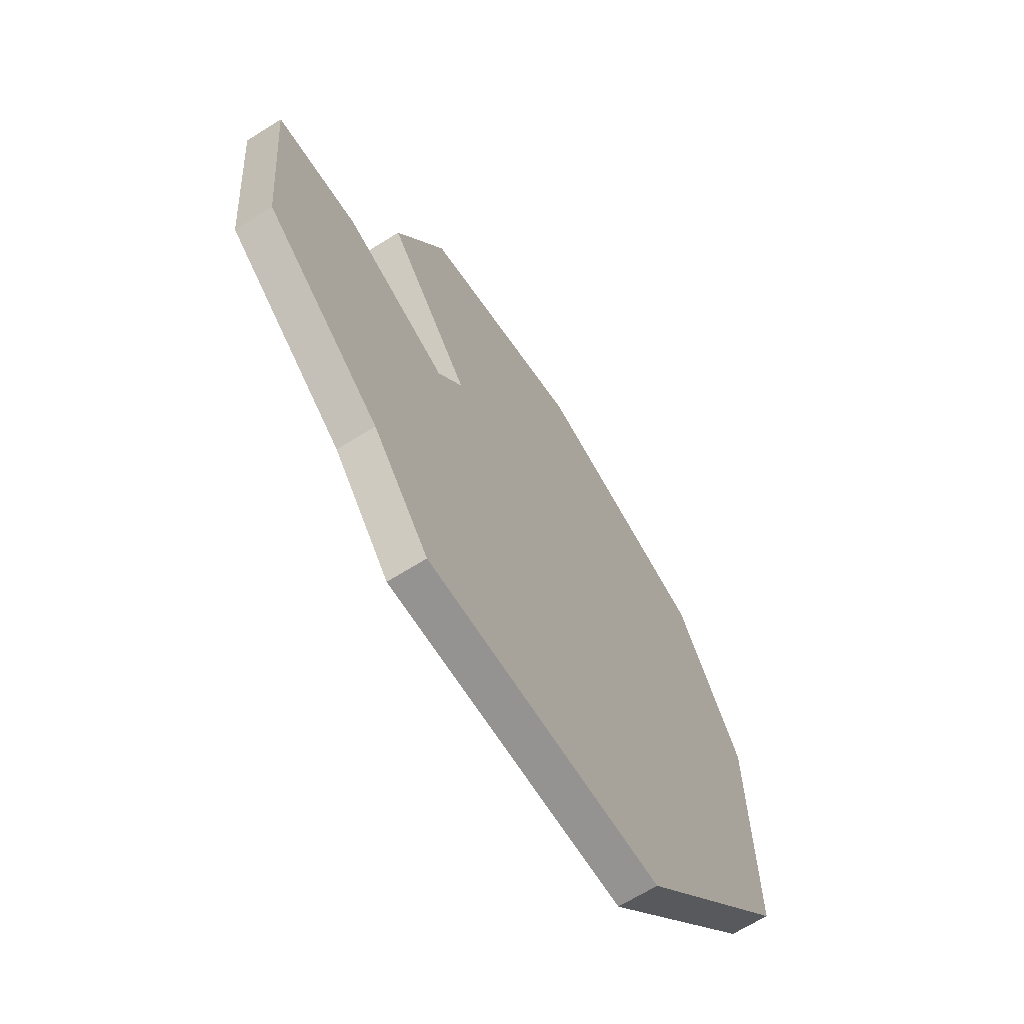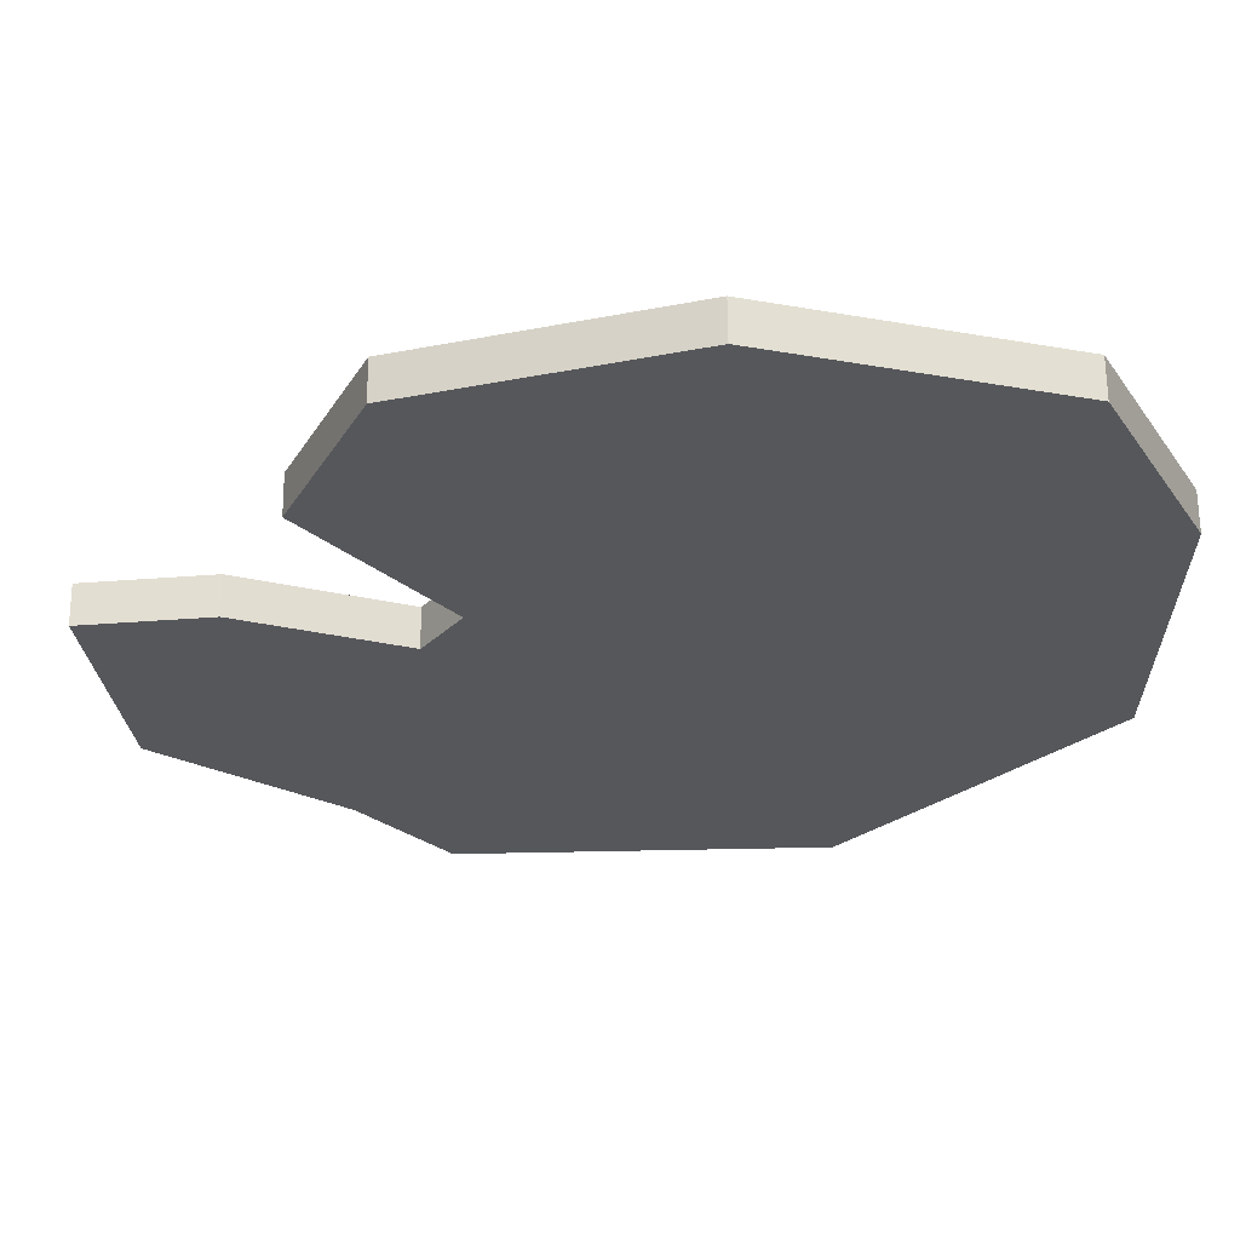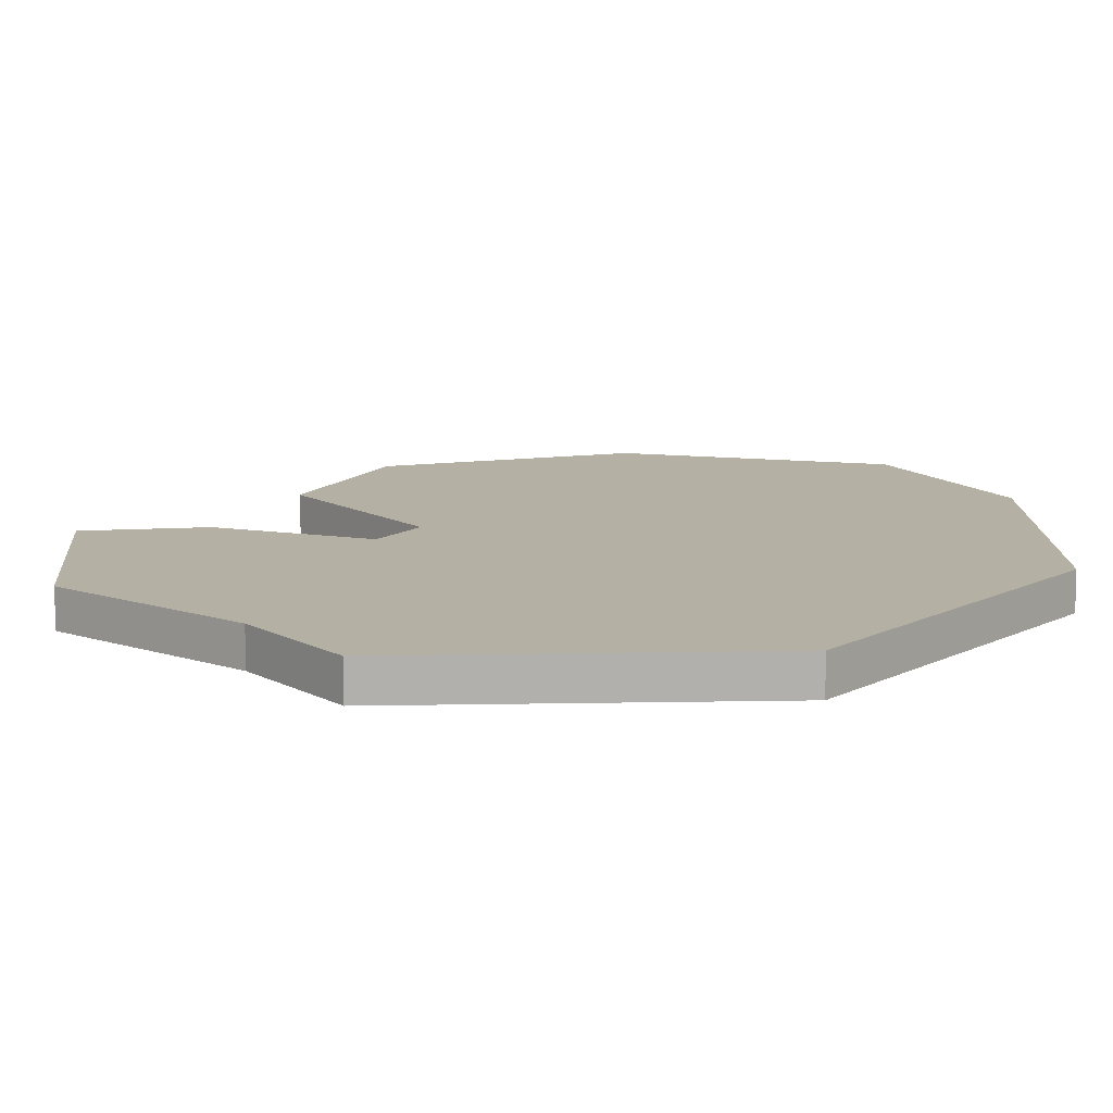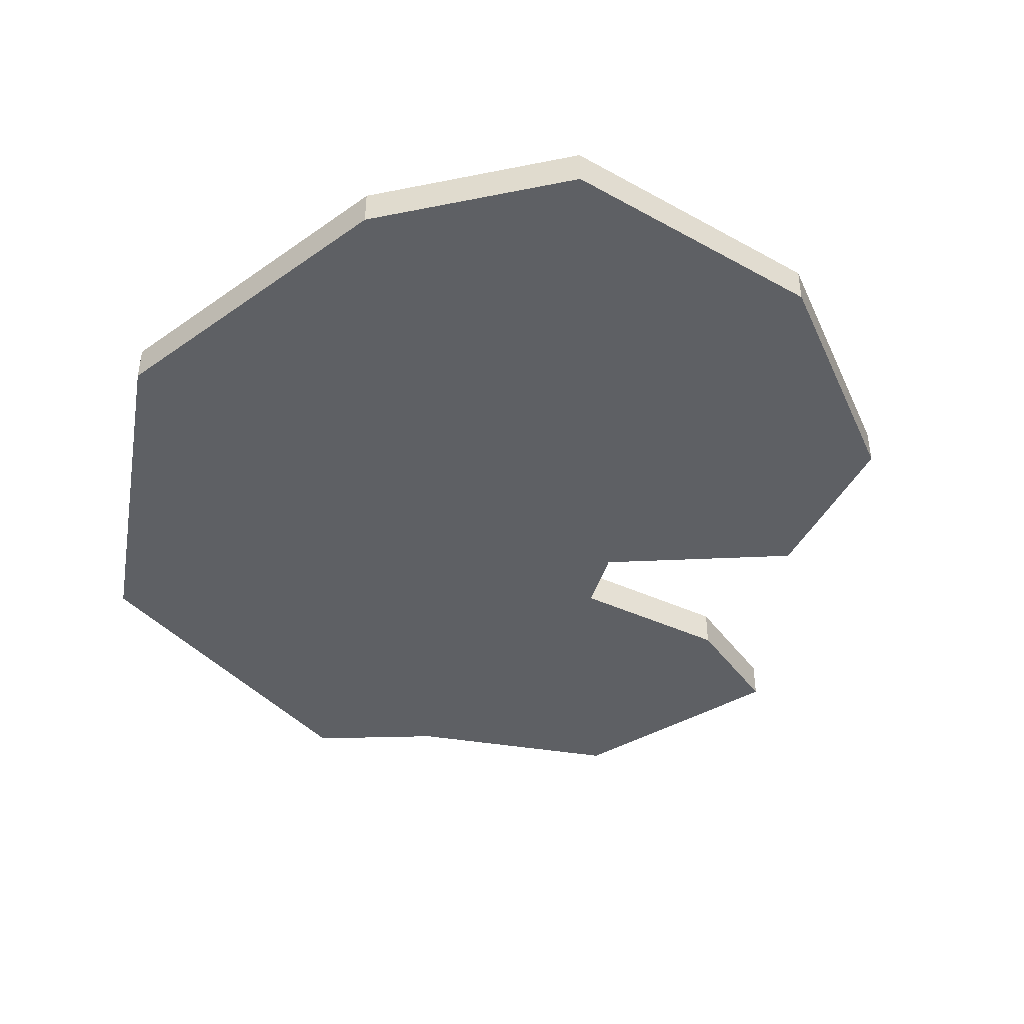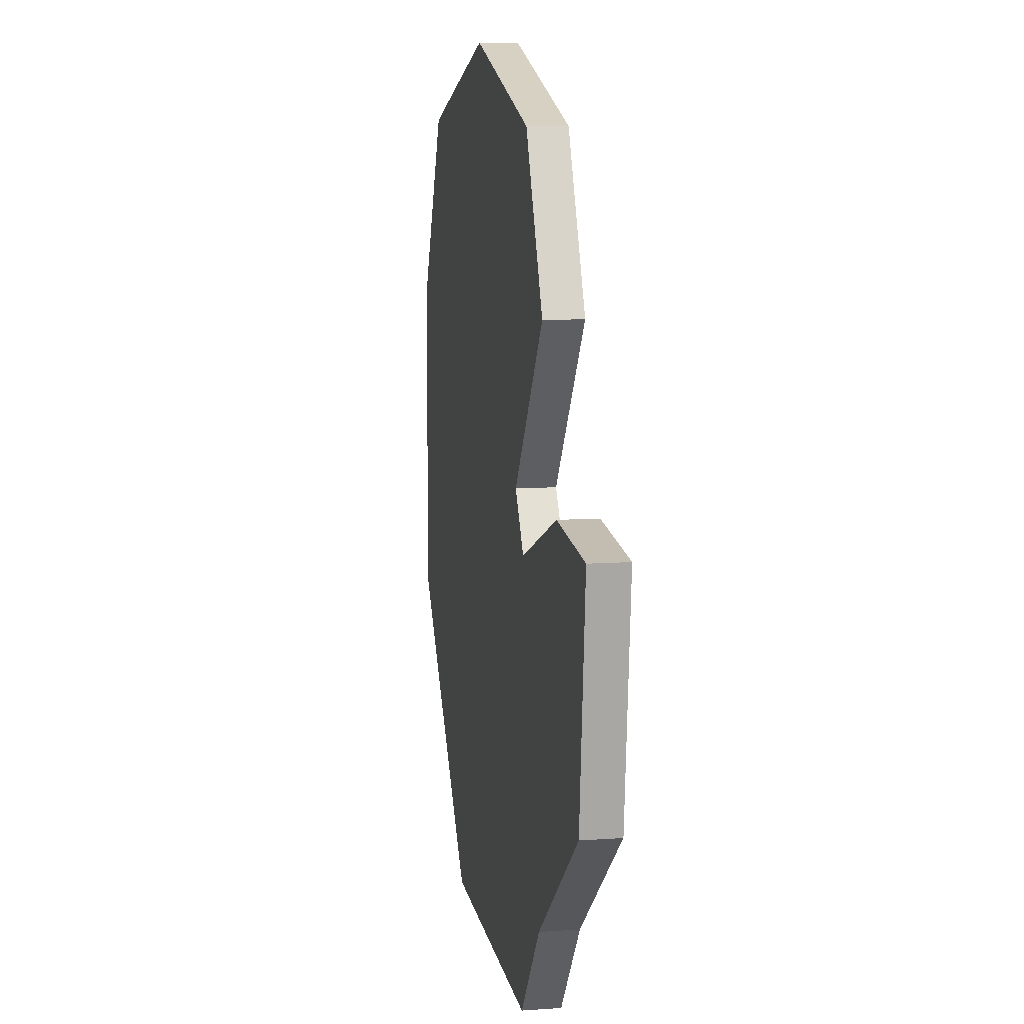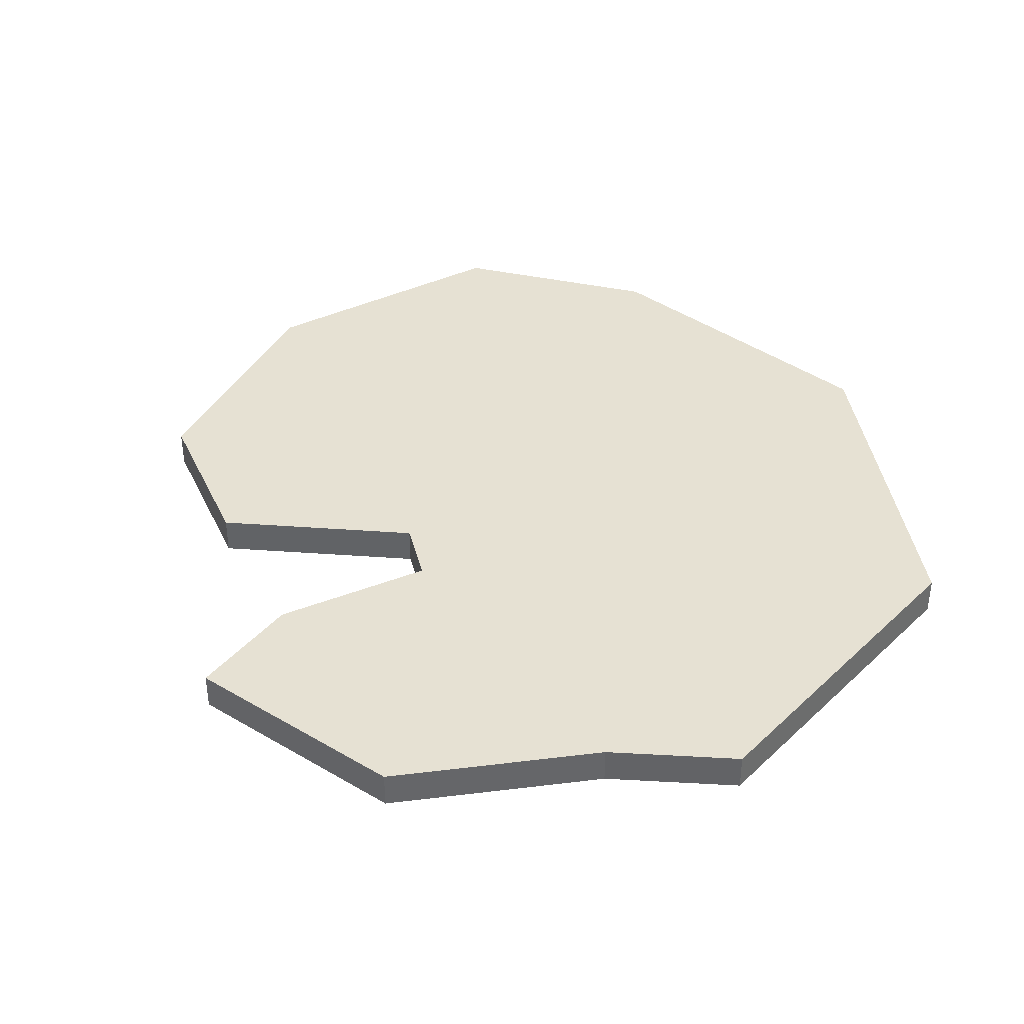
<metadata>
{"format":"obj","ext":"obj","renderer":"f3d","projection":"perspective","resolution":1024,"background":"white","views":[{"elev":-68.0,"azim":122.0,"up":"+Z"},{"elev":63.5,"azim":179.5,"up":"+Z"},{"elev":-78.4,"azim":-179.7,"up":"+Z"},{"elev":-43.0,"azim":-50.0,"up":"+Y"},{"elev":10.1,"azim":79.7,"up":"+Z"},{"elev":38.6,"azim":132.1,"up":"+Y"}]}
</metadata>
<code>
o province_169
v -18.9 0.04552 15.81
v -20.21 0.04552 15.85
v -21.09 0.04552 16.9
v -21.09 0.04552 18.13
v -20.73 0.04552 18.85
v -19.74 0.04552 19.15
v -18.83 0.04552 18.87
v -18.55 0.04552 18.27
v -19.02 0.04552 17.65
v -18.88 0.04552 17.44
v -18.31 0.04552 17.66
v -17.86 0.04552 17.61
v -17.95 0.04552 16.73
v -18.58 0.04552 16.21
v -18.9 -0.09448 15.81
v -20.21 -0.09448 15.85
v -21.09 -0.09448 16.9
v -21.09 -0.09448 18.13
v -20.73 -0.09448 18.85
v -19.74 -0.09448 19.15
v -18.83 -0.09448 18.87
v -18.55 -0.09448 18.27
v -19.02 -0.09448 17.65
v -18.88 -0.09448 17.44
v -18.31 -0.09448 17.66
v -17.86 -0.09448 17.61
v -17.95 -0.09448 16.73
v -18.58 -0.09448 16.21
f 18 3 17
f 22 7 21
f 23 8 22
f 24 9 23
f 16 1 15
f 26 11 25
f 20 5 19
f 28 13 27
f 27 12 26
f 21 6 20
f 10 14 2
f 17 2 16
f 15 14 28
f 19 4 18
f 27 25 24
f 25 10 24
f 18 4 3
f 22 8 7
f 23 9 8
f 24 10 9
f 16 2 1
f 26 12 11
f 20 6 5
f 28 14 13
f 27 13 12
f 21 7 6
f 3 4 9
f 4 5 9
f 3 9 2
f 5 6 9
f 6 7 9
f 7 8 9
f 10 11 13
f 11 12 13
f 9 10 2
f 14 1 2
f 10 13 14
f 17 3 2
f 15 1 14
f 19 5 4
f 19 18 23
f 18 17 23
f 17 16 23
f 16 15 28
f 28 27 24
f 27 26 25
f 16 28 24
f 23 16 24
f 20 19 23
f 22 21 23
f 21 20 23
f 25 11 10

</code>
